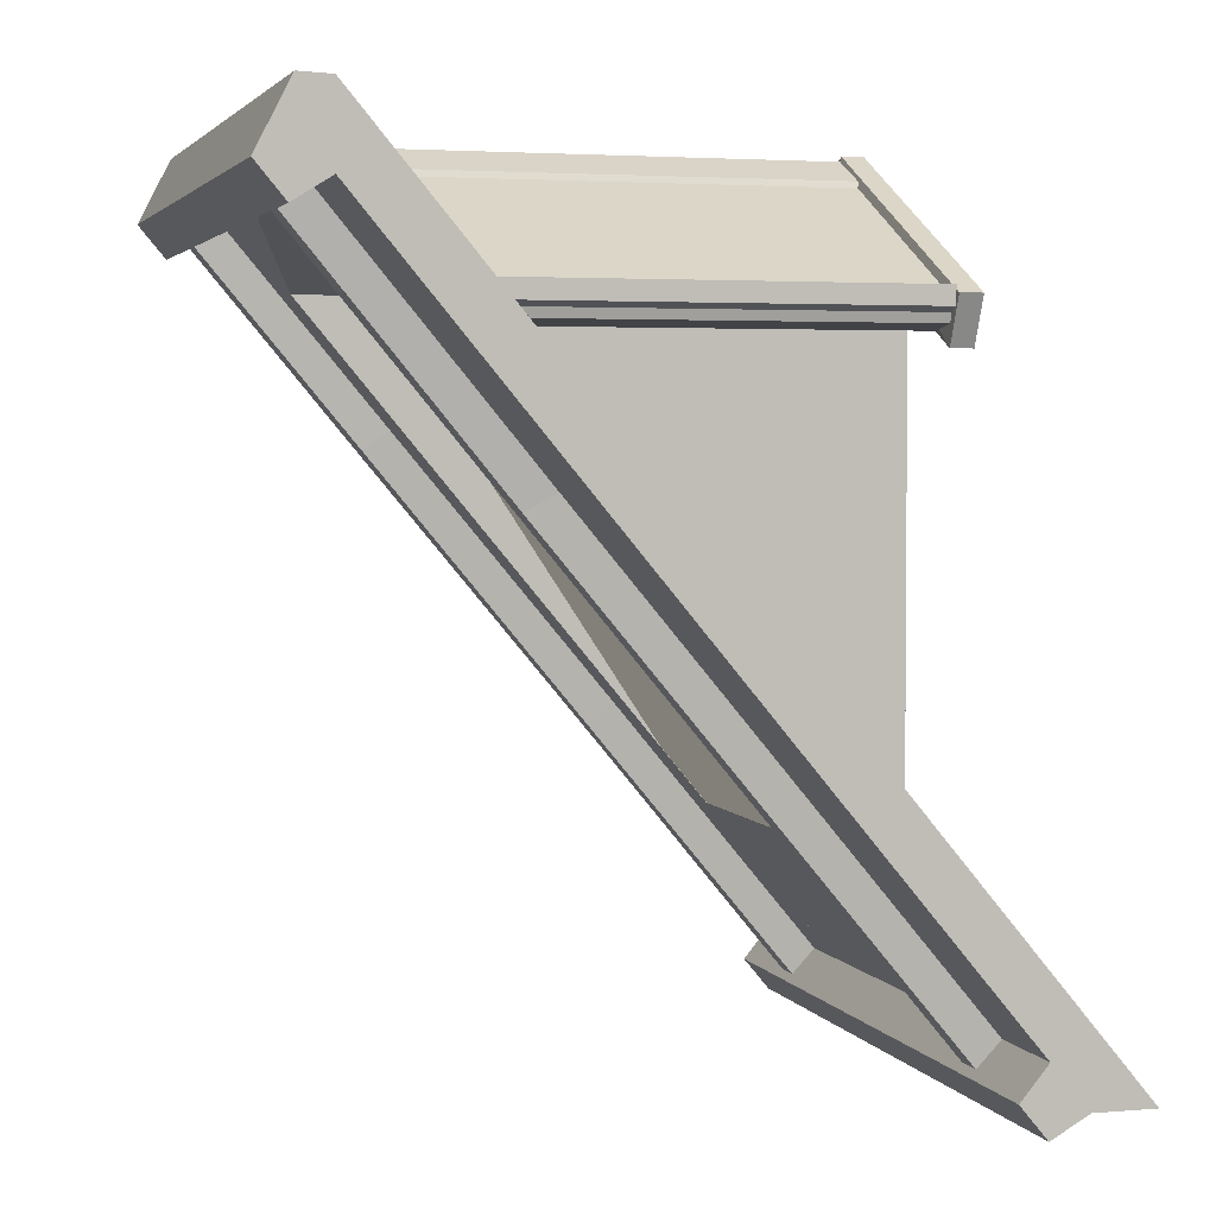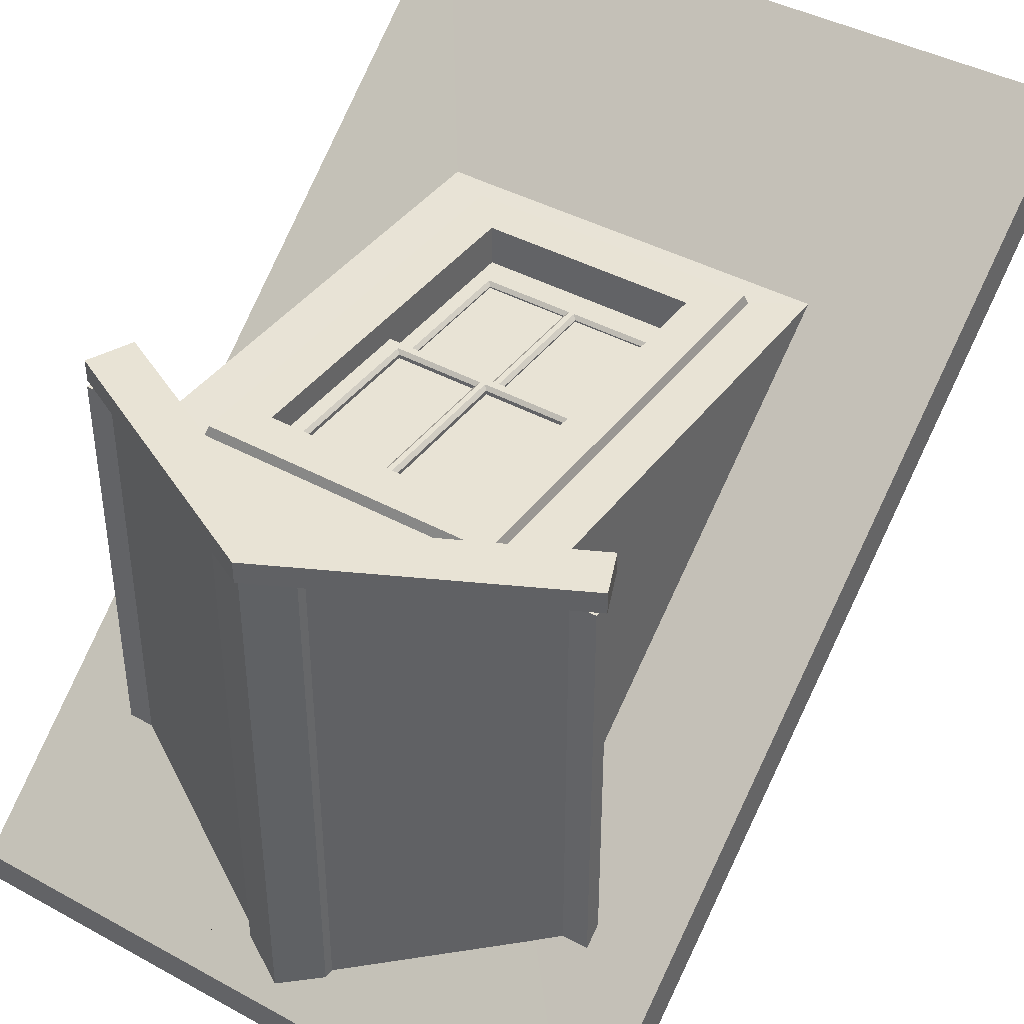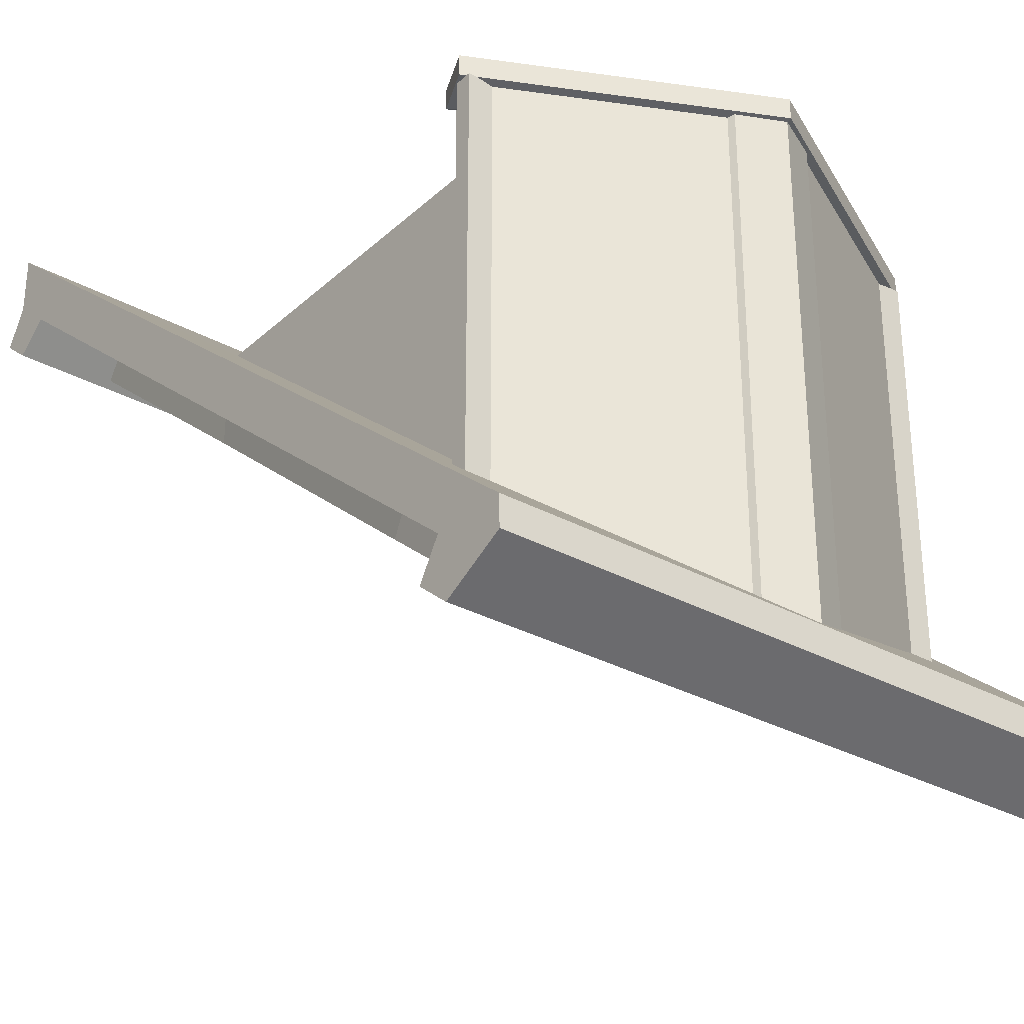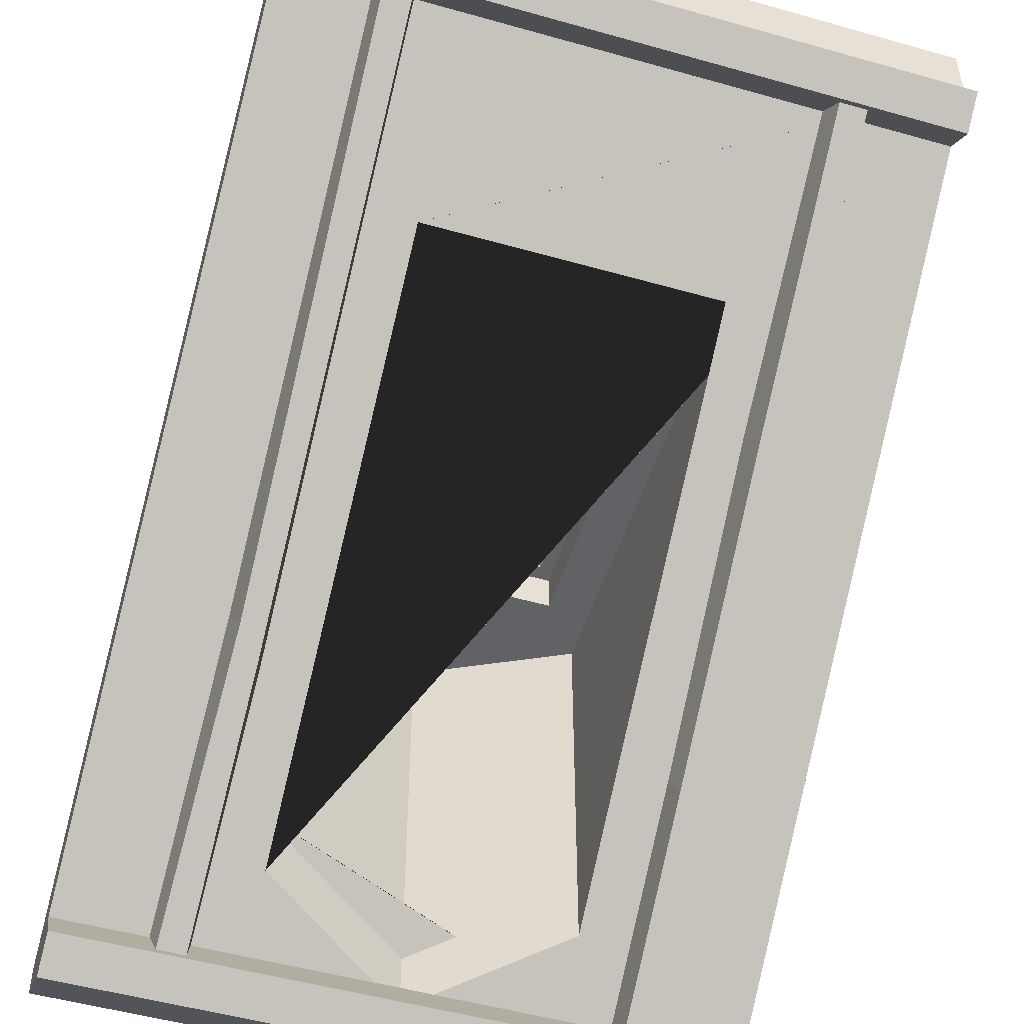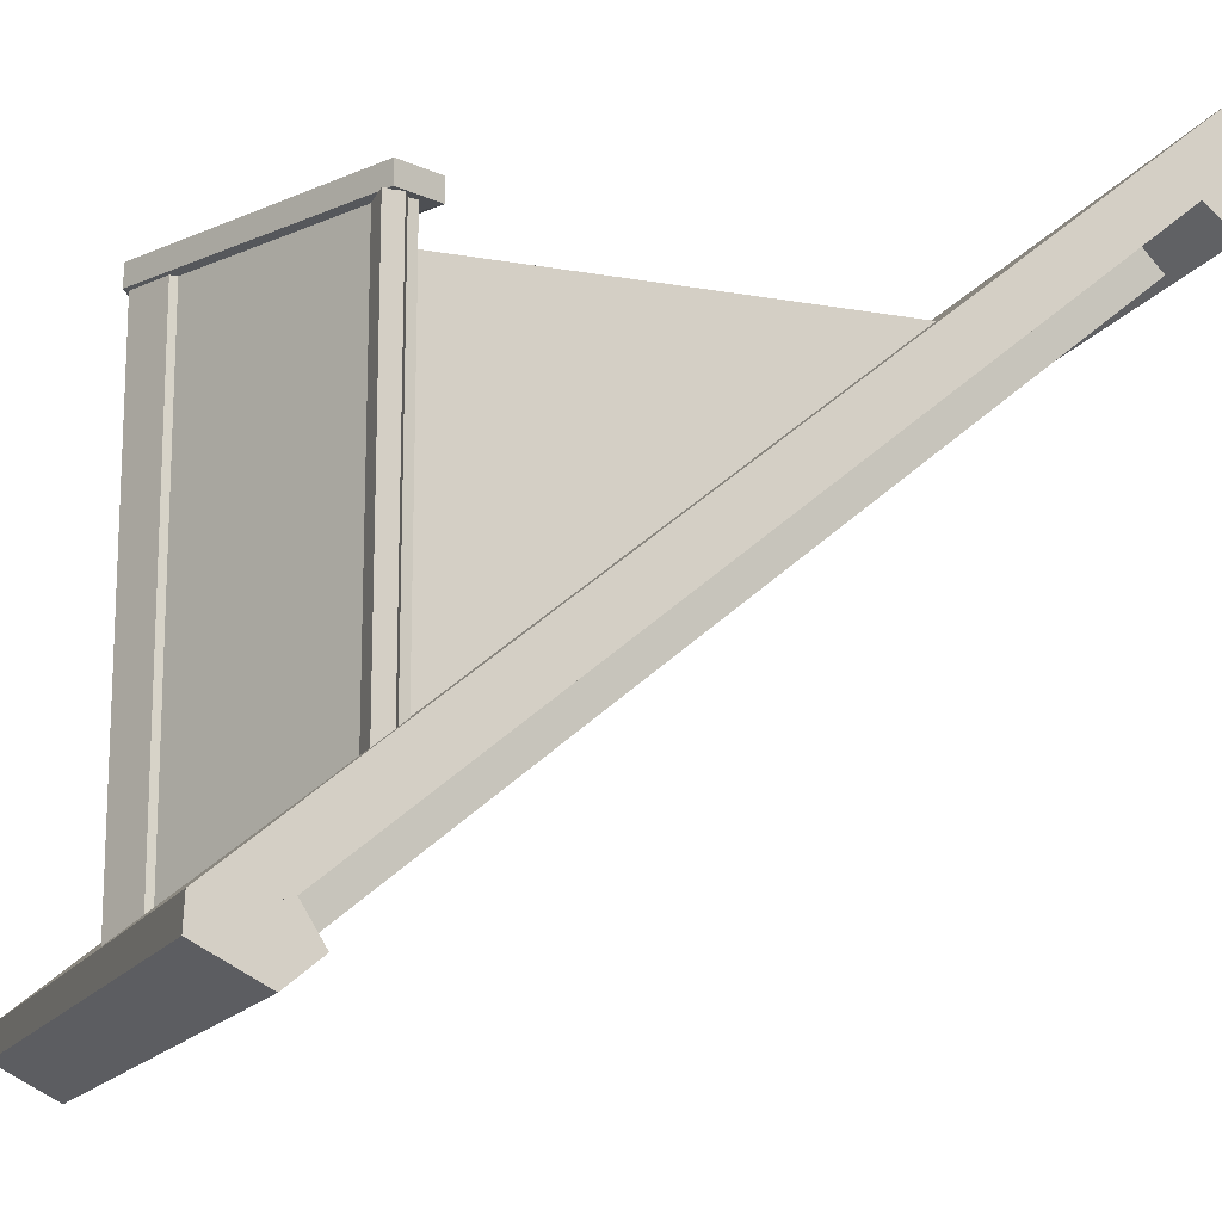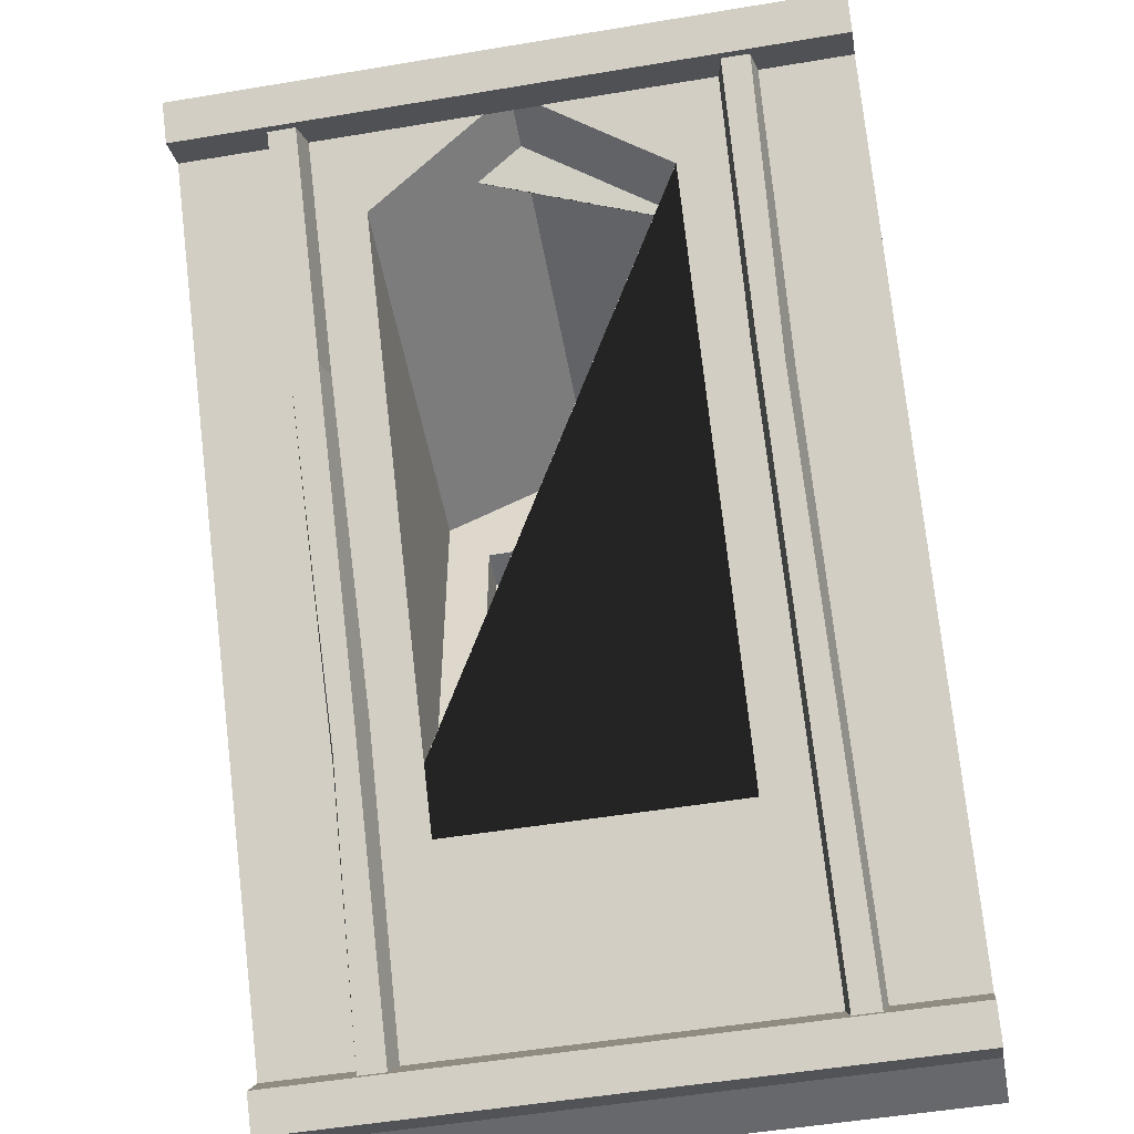
<metadata>
{"format":"obj","ext":"obj","renderer":"f3d","projection":"perspective","resolution":1024,"background":"white","views":[{"elev":3.3,"azim":-106.3,"up":"+Y"},{"elev":41.2,"azim":-146.4,"up":"+Z"},{"elev":-31.1,"azim":141.9,"up":"+Z"},{"elev":-50.6,"azim":-17.2,"up":"+Z"},{"elev":-15.2,"azim":-110.9,"up":"+Z"},{"elev":-52.3,"azim":-169.8,"up":"+Y"}]}
</metadata>
<code>
v 0 -0.000183 -11.25
v 250 -0.000183 -11.25
v 0 16.19 -24.71
v 250 16.19 -24.71
v 0 4.134 -34.84
v 250 4.134 -34.84
v 0 -7.765 -24.95
v 250 -7.765 -24.95
v 0 273.4 -238.6
v 250 273.4 -238.6
v 0 300.6 -250
v 250 300.6 -250
v 0 277.3 -262
v 250 277.3 -262
v 0 265.1 -251.9
v 250 265.1 -251.9
v 49.19 14.04 -22.93
v 49.19 276.1 -240.9
v 34.74 14.04 -22.93
v 34.74 276.1 -240.9
v 36.65 6.301 -32.24
v 36.65 268.4 -250.2
v 47.27 6.301 -32.24
v 47.27 268.4 -250.2
v 50.55 196.1 -174.3
v 36.09 186 -166
v 39.18 179.8 -176.6
v 48.12 188.4 -183.7
v 215 14.04 -22.93
v 215 276.1 -240.9
v 200.6 14.04 -22.93
v 200.6 276.1 -240.9
v 202.5 6.301 -32.24
v 202.5 268.4 -250.2
v 213.1 6.301 -32.24
v 213.1 268.4 -250.2
v 213.6 96.08 -91.16
v 199.2 108.5 -101.5
v 202.1 101.2 -111.2
v 210.7 90.94 -102.6
v 215 208.3 -184.5
v 200.6 204.5 -181.4
v 202.5 197.8 -191.5
v 213.1 200.6 -193.8
v 197.6 241.9 -202.4
v 212.7 247.9 -202.4
v 125 292 -233.5
v 52.4 241.9 -202.4
v 37.34 247.9 -202.4
v 197.6 241.9 -50.17
v 125 278.5 -50.17
v 52.4 241.9 -50.17
v 207.9 236.8 -202.4
v 42.11 236.8 -202.4
v 85.22 161.2 -56.2
v 85.22 225.9 -56.2
v 85.22 161.2 -61.42
v 85.22 225.9 -61.42
v 164.8 161.2 -56.2
v 164.8 225.9 -56.2
v 164.8 161.2 -61.42
v 164.8 225.9 -61.42
v 125 161.2 -56.2
v 125 161.2 -61.42
v 125 225.9 -56.2
v 125 225.9 -61.42
v 90.72 163.9 -61.42
v 92.02 165.2 -60.11
v 90.72 219.9 -61.42
v 92.02 218.6 -60.11
v 159.3 219.9 -61.42
v 158 218.6 -60.11
v 159.3 163.9 -61.42
v 158 165.2 -60.11
v 159.3 163.9 -56.2
v 158 165.2 -57.5
v 159.3 219.9 -56.2
v 158 218.6 -57.5
v 90.72 219.9 -56.2
v 92.02 218.6 -57.5
v 90.72 163.9 -56.2
v 92.02 165.2 -57.5
v 125.9 163.9 -56.2
v 127.2 165.2 -57.5
v 125.9 219.9 -56.2
v 127.2 218.6 -57.5
v 124.1 163.9 -56.2
v 122.8 165.2 -57.5
v 124.1 219.9 -56.2
v 122.8 218.6 -57.5
v 124.1 163.9 -61.42
v 122.8 165.2 -60.11
v 124.1 219.9 -61.42
v 122.8 218.6 -60.11
v 125.9 163.9 -61.42
v 127.2 165.2 -60.11
v 125.9 219.9 -61.42
v 127.2 218.6 -60.11
v 68.36 249.9 -72.67
v 68.36 73.44 -72.56
v 181.6 73.44 -72.56
v 181.6 249.9 -72.67
v 179.7 84.15 -50.17
v 70.34 84.15 -50.17
v 70.34 241.2 -50.17
v 179.7 241.2 -50.17
v 52.96 73.44 -50.06
v 52.96 244 -50.17
v 197 244 -50.17
v 197 73.44 -50.06
v 170 94.08 -72.67
v 80.01 94.08 -72.67
v 80.01 231.3 -72.67
v 170 231.3 -72.67
v 164.5 99.77 -46.67
v 164.5 225.6 -46.67
v 85.54 225.6 -46.67
v 85.54 99.77 -46.67
v 164.5 99.77 -76.17
v 164.5 225.6 -76.17
v 85.54 225.6 -76.17
v 85.54 99.77 -76.17
v 178.5 85.3 -46.67
v 178.5 240.1 -46.67
v 71.45 240.1 -46.67
v 71.45 85.3 -46.67
v 169.3 94.78 -76.17
v 80.69 94.78 -76.17
v 80.69 230.6 -76.17
v 169.3 230.6 -76.17
v 125 285 -50.17
v 125 241.2 -50.17
v 125 240.1 -46.67
v 125 225.6 -46.67
v 125 225.6 -76.17
v 125 230.6 -76.17
v 125 231.3 -72.67
v 125 278.5 -72.67
v 197 244.2 -192.4
v 52.96 244.2 -192.4
v 68.36 249.9 -219.5
v 181.6 249.9 -219.5
v 125 278.5 -243.3
v 135.6 273.1 -238.9
v 114.4 273.1 -238.9
v 0 273.1 -238.9
v 0 -0.000183 -11.25
v 0 -0.000183 0
v 0 286.6 -238.8
v -8e-06 300.6 -250
v 0 300.1 -238.8
v 0 -0.000183 11.25
v 250 300.6 -250
v 250 300.1 -238.8
v 250 -0.000194 -11.25
v 250 -0.000194 -3.4e-05
v 250 -0.000194 11.25
v 250 286.6 -238.8
v 250 273.1 -238.9
v 125 285.5 -226.7
v 207.9 236.8 -45.45
v 212.7 247.9 -45.45
v 125 292 -45.45
v 37.34 247.9 -45.45
v 42.11 236.8 -45.45
v 125 278.5 -45.45
v 217.2 228.9 -36.59
v 224.2 245.3 -36.59
v 125 295.3 -36.59
v 125 275.2 -36.59
v 224.2 245.3 -44.65
v 125 295.3 -44.65
v 32.84 228.9 -36.59
v 25.78 245.4 -36.59
v 25.78 245.4 -44.65
v 217.2 228.9 -44.65
v 32.84 228.9 -44.65
v 125 275.2 -44.65
v 142.3 283.3 -227.4
v 125 293.5 -234.6
v 107.7 283.3 -227.4
v 142.3 283.3 -45.45
v 125 293.5 -44.4
v 107.7 283.3 -45.45
v 141.2 285.7 -229
v 141.2 285.7 -44.4
v 108.8 285.7 -229
v 108.8 285.7 -44.4
v 27.9 247.9 -198
v 27.9 247.9 -44.65
v 54.6 247.9 -198
v 54.6 247.9 -44.65
v 54.6 241 -198
v 54.6 241 -44.65
v 27.9 241.3 -198
v 27.9 241.3 -44.65
v 31.3 239.6 -198
v 31.3 239.6 -44.65
v 32.16 236.3 -198
v 32.16 236.3 -44.65
v 42.04 234.4 -198
v 42.04 234.4 -44.65
v 222.1 247.9 -198
v 222.1 247.9 -44.65
v 195.4 247.9 -198
v 195.4 247.9 -44.65
v 195.4 241 -198
v 195.4 241 -44.65
v 222.1 241.3 -198
v 222.1 241.3 -44.65
v 218.7 239.6 -198
v 218.7 239.6 -44.65
v 217.8 236.3 -198
v 217.8 236.3 -44.65
v 208 234.4 -198
v 208 234.4 -44.65
f 1 2 4 3
f 3 4 6 5
f 5 6 8 7
f 7 8 2 1
f 2 8 6 4
f 7 1 3 5
f 9 10 12 11
f 11 12 14 13
f 13 14 16 15
f 15 16 10 9
f 10 16 14 12
f 15 9 11 13
f 17 25 26 19
f 19 26 27 21
f 21 27 28 23
f 23 28 25 17
f 18 24 22 20
f 23 17 19 21
f 26 25 18 20
f 27 26 20 22
f 28 27 22 24
f 25 28 24 18
f 29 37 38 31
f 31 38 39 33
f 33 39 40 35
f 35 40 37 29
f 30 36 34 32
f 35 29 31 33
f 38 37 41 42
f 39 38 42 43
f 40 39 43 44
f 37 40 44 41
f 42 41 30 32
f 43 42 32 34
f 44 43 34 36
f 41 44 36 30
f 167 168 169 170
f 169 168 171 172
f 173 170 169 174
f 175 174 169 172
f 167 176 171 168
f 174 175 177 173
f 170 178 176 167
f 177 178 170 173
f 58 57 55 56
f 60 62 66 65
f 62 60 59 61
f 61 59 63 64
f 65 66 58 56
f 64 63 55 57
f 67 68 92 91
f 68 67 69 70
f 70 69 93 94
f 98 97 71 72
f 72 71 73 74
f 74 73 95 96
f 75 76 84 83
f 76 75 77 78
f 78 77 85 86
f 90 89 79 80
f 80 79 81 82
f 82 81 87 88
f 83 84 86 85
f 88 87 89 90
f 91 92 94 93
f 96 95 97 98
f 57 58 69 67
f 93 69 58 66
f 66 62 71 97
f 62 61 73 71
f 59 60 77 75
f 85 77 60 65
f 65 56 79 89
f 56 55 81 79
f 87 63 65 89
f 64 91 93 66
f 61 64 95 73
f 63 59 75 83
f 55 63 87 81
f 91 64 57 67
f 98 72 78 86
f 72 74 76 78
f 74 96 84 76
f 96 98 86 84
f 90 80 70 94
f 94 92 88 90
f 92 68 82 88
f 68 70 80 82
f 65 63 83 85
f 95 64 66 97
f 110 109 106 103
f 108 107 104 105
f 132 106 109 131
f 103 104 107 110
f 101 111 114 102
f 99 113 112 100
f 137 138 102 114
f 111 101 100 112
f 116 120 119 115
f 134 135 120 116
f 118 122 121 117
f 115 119 122 118
f 123 124 116 115
f 124 133 134 116
f 125 126 118 117
f 126 123 115 118
f 130 127 119 120
f 136 130 120 135
f 128 129 121 122
f 127 128 122 119
f 103 106 124 123
f 106 132 133 124
f 105 104 126 125
f 104 103 123 126
f 111 112 128 127
f 112 113 129 128
f 137 114 130 136
f 114 111 127 130
f 105 132 131 108
f 133 132 105 125
f 134 133 125 117
f 117 121 135 134
f 129 136 135 121
f 113 137 136 129
f 113 99 138 137
f 109 110 139
f 107 108 140
f 99 100 141
f 101 102 142
f 144 138 143
f 138 145 143
f 102 138 144 142
f 138 99 141 145
f 146 147 148 149
f 146 149 150
f 150 149 151
f 149 148 152 151
f 143 150 153
f 150 151 154 153
f 141 146 145
f 147 155 156 148
f 148 156 157 152
f 153 158 159
f 154 158 153
f 155 159 158 156
f 157 110 107 140 151 152
f 156 158 154 157
f 154 151 140 160 139 110 157
f 143 153 159 144
f 146 150 143 145
f 159 142 144
f 155 147 146 141 100 101 142 159
f 50 45 53 161
f 162 161 53 46
f 163 162 46 47
f 49 164 163 47
f 165 164 49 54
f 48 52 165 54
f 52 51 166 165
f 161 166 51 50
f 162 163 172 171
f 163 164 175 172
f 161 162 171 176
f 164 165 177 175
f 166 161 176 178
f 165 166 178 177
f 185 186 182 179
f 187 188 183 180
f 183 186 185 180
f 181 184 188 187
f 195 196 190 189
f 197 198 196 195
f 199 200 198 197
f 201 202 200 199
f 202 201 193 194
f 202 194 192
f 191 192 194 193
f 189 190 192 191
f 196 192 190
f 198 192 196
f 200 192 198
f 202 192 200
f 209 203 204 210
f 211 209 210 212
f 213 211 212 214
f 215 213 214 216
f 216 208 207 215
f 216 206 208
f 205 207 208 206
f 203 205 206 204
f 210 204 206
f 212 210 206
f 214 212 206
f 216 214 206
v 85.22 98.47 -61.42
v 85.22 164.5 -61.42
v 85.22 98.47 -66.64
v 85.22 164.5 -66.64
v 164.8 98.47 -61.42
v 164.8 164.5 -61.42
v 164.8 98.47 -66.64
v 164.8 164.5 -66.64
v 125 164.5 -61.42
v 125 164.5 -66.64
v 125 98.47 -66.64
v 125 98.47 -61.42
v 90.72 161.8 -61.42
v 92.02 160.5 -62.73
v 90.72 109.3 -61.42
v 92.02 110.7 -62.73
v 159.3 109.3 -61.42
v 158 110.7 -62.73
v 159.3 161.8 -61.42
v 158 160.5 -62.73
v 159.3 161.8 -66.64
v 158 160.5 -65.34
v 159.3 109.3 -66.64
v 158 110.7 -65.34
v 90.72 161.8 -66.64
v 92.02 160.5 -65.34
v 90.72 109.3 -66.64
v 92.02 110.7 -65.34
v 126 161.8 -66.64
v 127.3 160.5 -65.34
v 126 109.3 -66.64
v 127.3 110.7 -65.34
v 124 161.8 -66.64
v 122.7 160.5 -65.34
v 124 109.3 -66.64
v 122.7 110.7 -65.34
v 126 109.3 -61.42
v 127.3 110.7 -62.73
v 126 161.8 -61.42
v 127.3 160.5 -62.73
v 124 109.3 -61.42
v 122.7 110.7 -62.73
v 124 161.8 -61.42
v 122.7 160.5 -62.73
f 220 219 217 218
f 224 222 221 223
f 227 228 217 219
f 225 226 220 218
f 222 224 226 225
f 223 221 228 227
f 229 230 260 259
f 230 229 231 232
f 232 231 257 258
f 233 234 254 253
f 234 233 235 236
f 236 235 255 256
f 237 238 246 245
f 238 237 239 240
f 240 239 247 248
f 241 242 244 243
f 242 241 249 250
f 243 244 252 251
f 245 246 248 247
f 250 249 251 252
f 253 254 256 255
f 258 257 259 260
f 218 217 231 229
f 221 222 235 233
f 224 223 239 237
f 219 220 241 243
f 226 245 247 227
f 225 228 253 255
f 217 228 257 231
f 259 225 218 229
f 220 226 249 241
f 251 227 219 243
f 245 226 224 237
f 223 227 247 239
f 253 228 221 233
f 222 225 255 235
f 234 236 238 240
f 236 256 246 238
f 256 254 248 246
f 254 234 240 248
f 232 258 252 244
f 258 260 250 252
f 260 230 242 250
f 230 232 244 242
f 249 226 227 251
f 257 228 225 259
v 159.3 98.47 -63.28
v 159.3 162.6 -63.28
v 90.72 162.6 -63.28
v 90.72 98.47 -63.28
v 159.3 98.47 -63.28
v 159.3 162.6 -63.28
v 90.72 162.6 -63.28
v 90.72 98.47 -63.28
f 261 264 263 262
f 265 266 267 268
v 159.3 163.9 -58.96
v 159.3 220.9 -58.96
v 90.72 220.9 -58.96
v 90.72 163.9 -58.96
v 159.3 163.9 -58.96
v 159.3 220.9 -58.96
v 90.72 220.9 -58.96
v 90.72 163.9 -58.96
f 269 272 271 270
f 273 274 275 276

</code>
